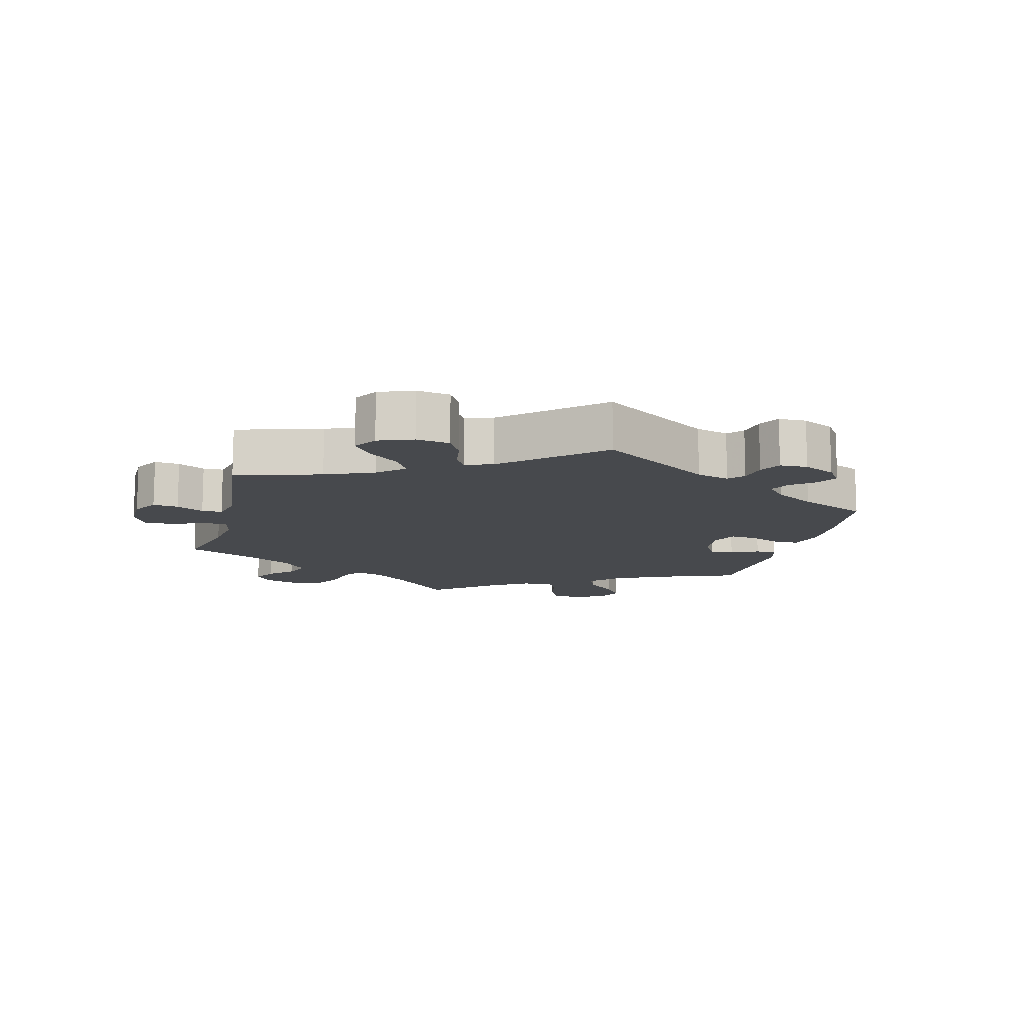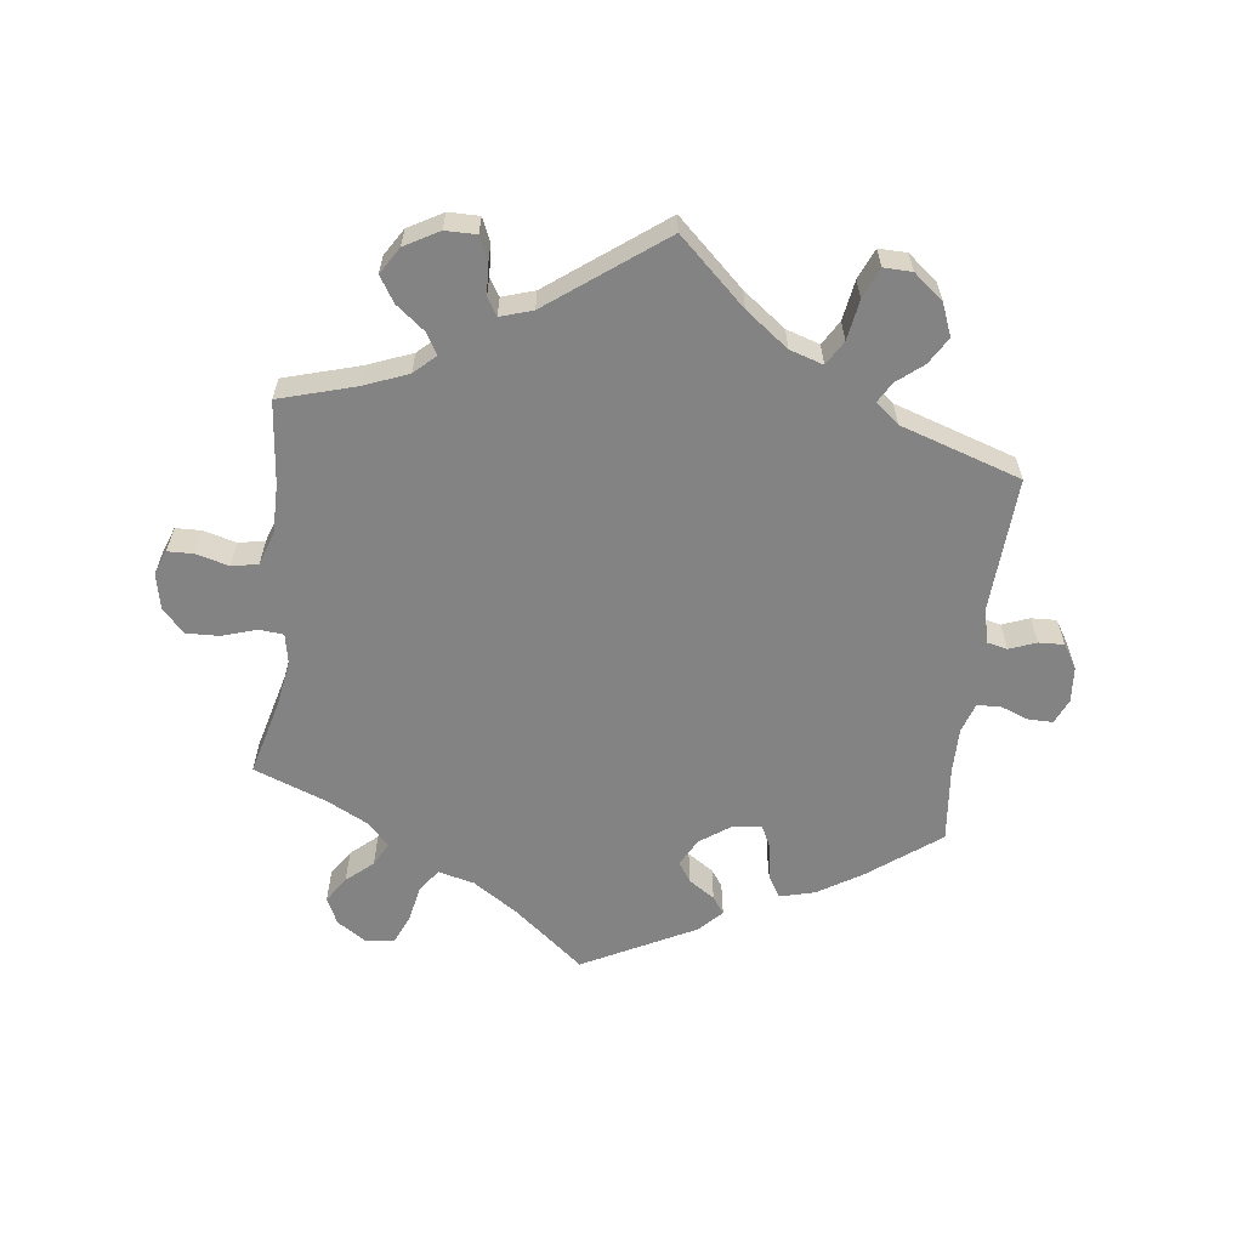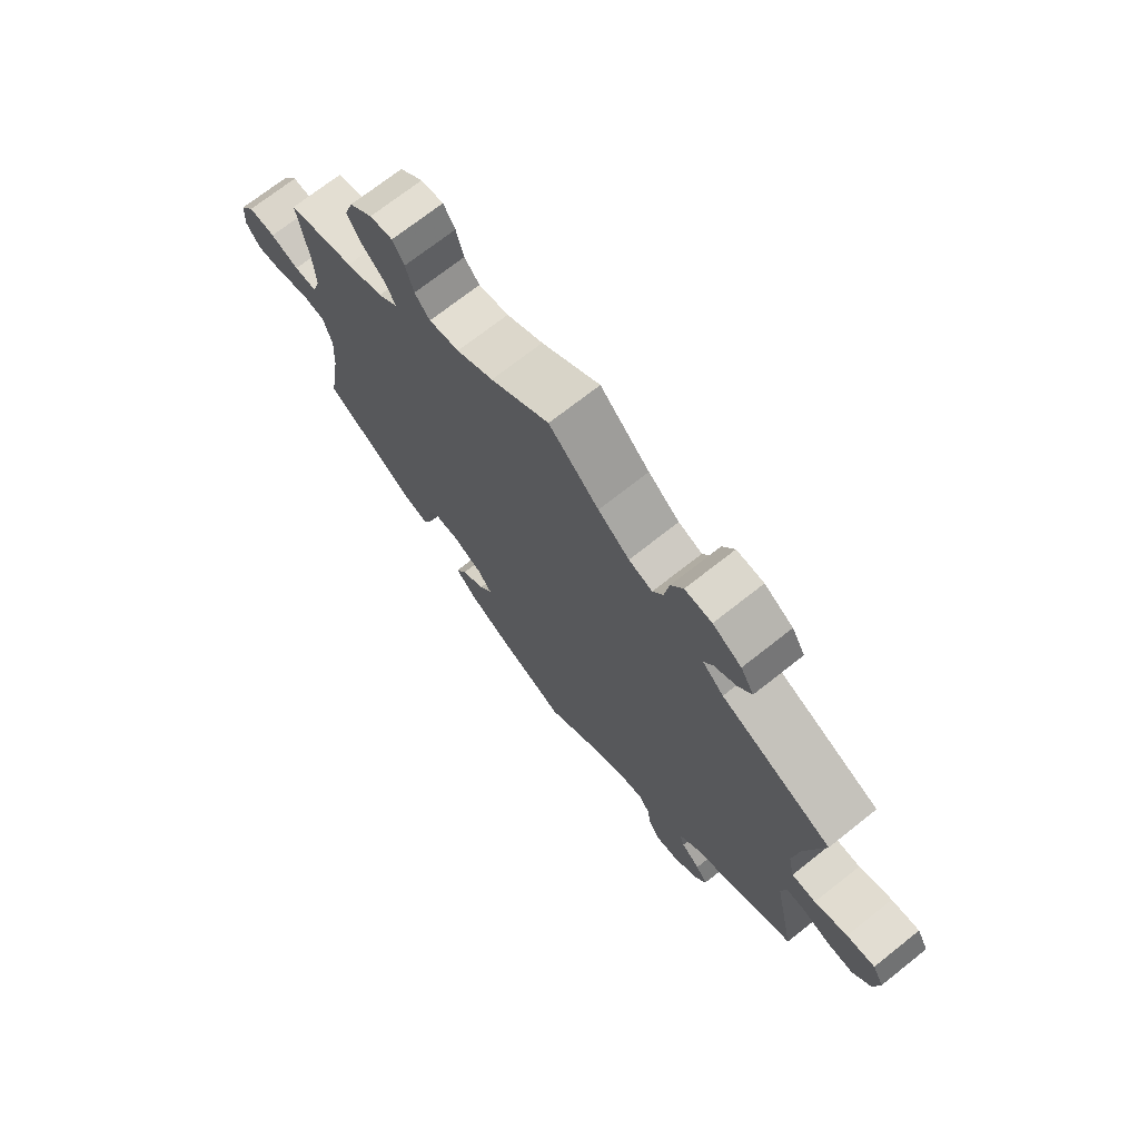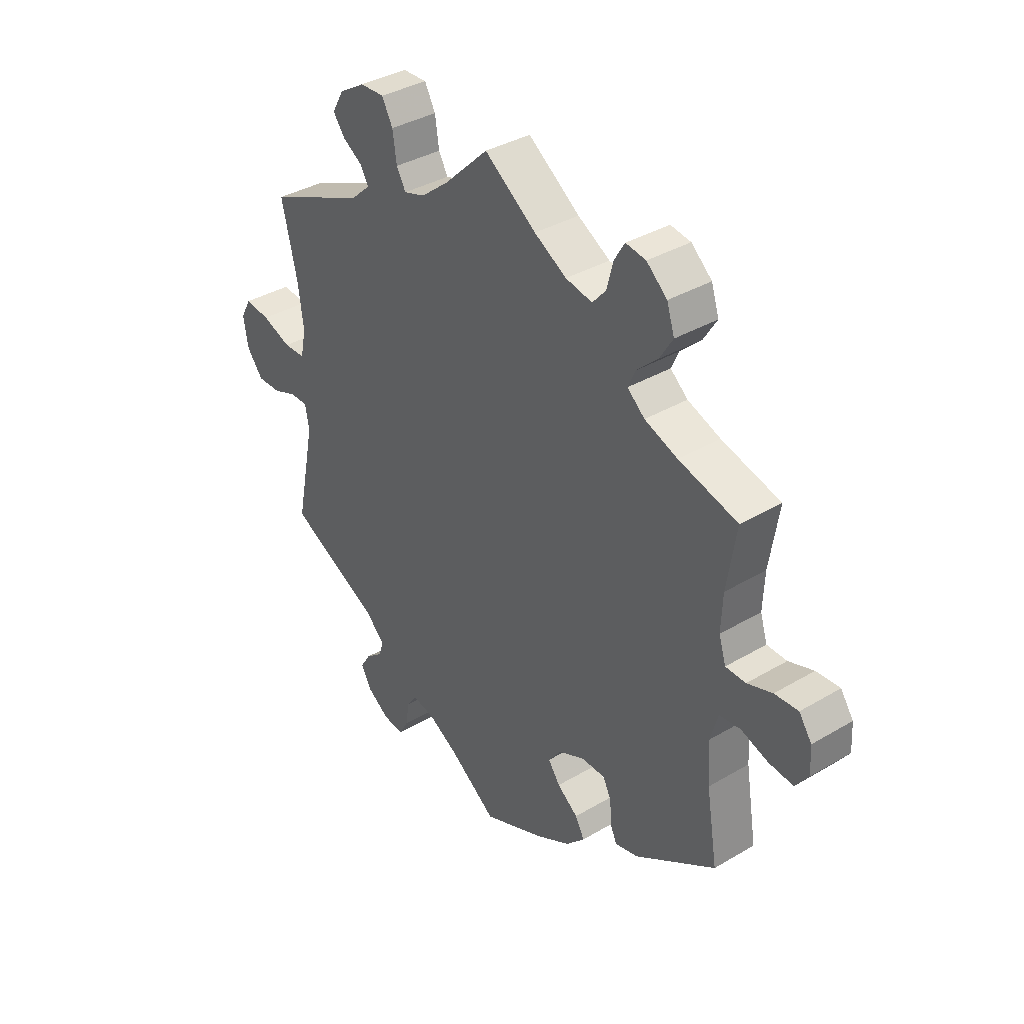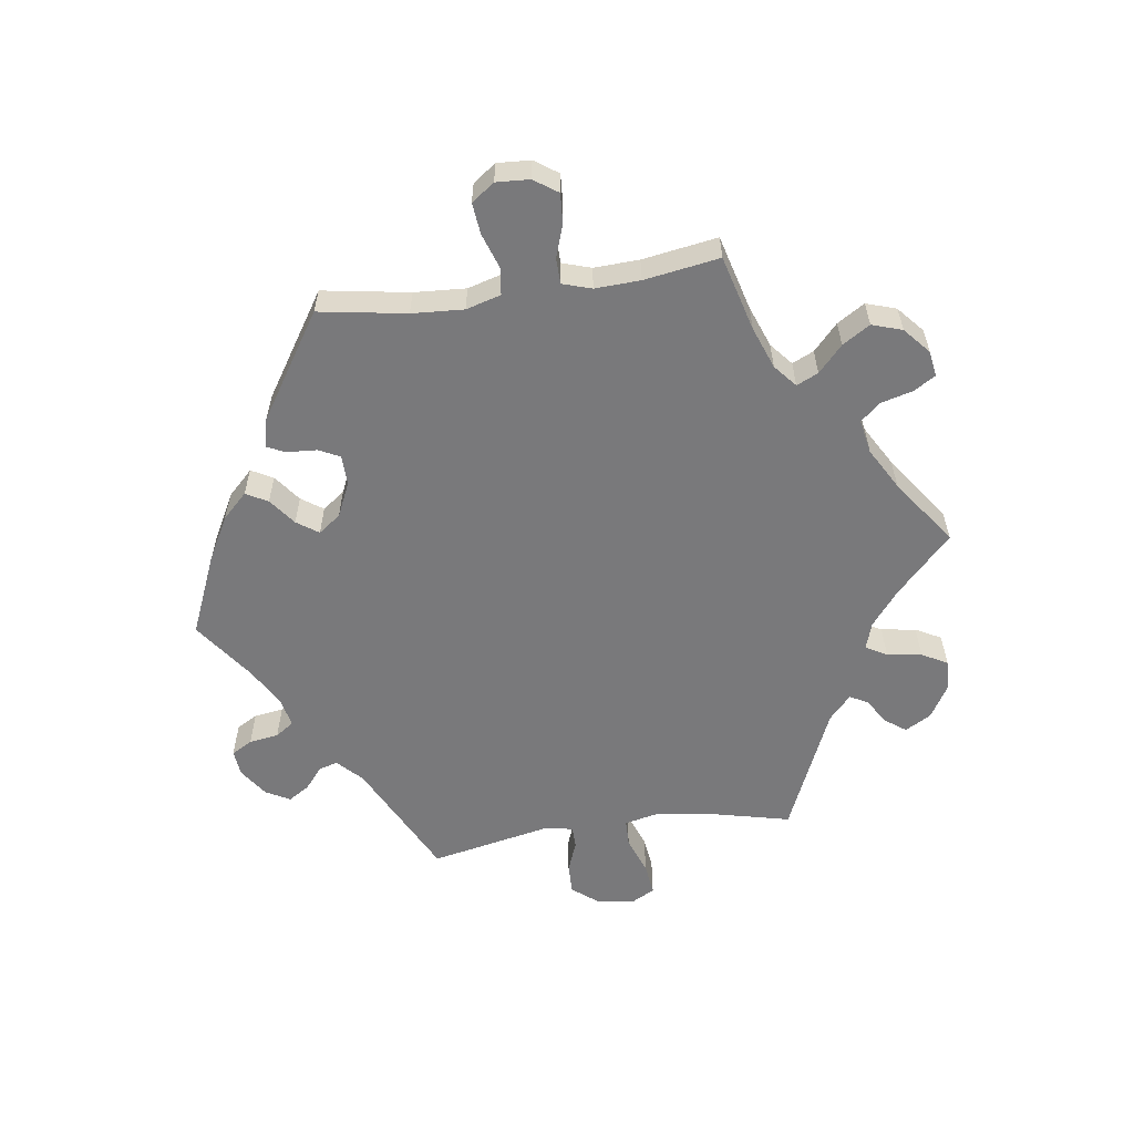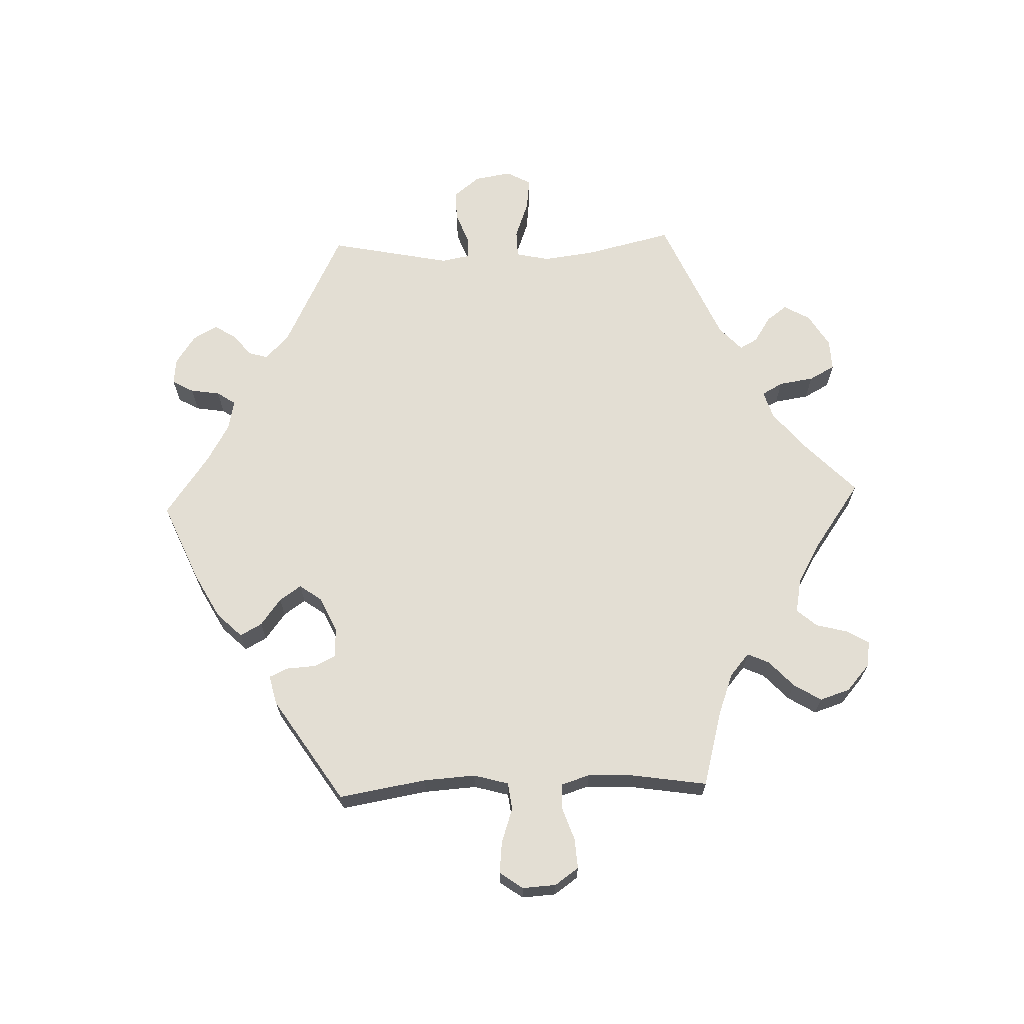
<metadata>
{"format":"obj","ext":"obj","renderer":"f3d","projection":"perspective","resolution":1024,"background":"white","views":[{"elev":-12.4,"azim":105.5,"up":"+Y"},{"elev":-61.0,"azim":53.3,"up":"+Y"},{"elev":71.7,"azim":51.7,"up":"+Z"},{"elev":36.7,"azim":-127.5,"up":"+Z"},{"elev":-57.9,"azim":-81.8,"up":"+Y"},{"elev":67.2,"azim":-92.1,"up":"+Y"}]}
</metadata>
<code>
v 0.32 0.07 -0.379
v 0.283 0.07 -0.415
v 0.292 0.07 -0.444
v 0.325 0.07 -0.471
v 0.345 0.07 -0.503
v 0.325 0.07 -0.54
v 0.281 0.07 -0.57
v 0.241 0.07 -0.574
v 0.223 0.07 -0.542
v 0.216 0.07 -0.497
v 0.197 0.07 -0.469
v 0.152 0.07 -0.478
v 0.093 0.07 -0.512
v 0.001 0.07 -0.578
v -0.12 0.07 -0.526
v -0.188 0.07 -0.489
v -0.225 0.07 -0.451
v -0.207 0.07 -0.418
v -0.166 0.07 -0.387
v -0.143 0.07 -0.354
v -0.168 0.07 -0.32
v -0.22 0.07 -0.296
v -0.266 0.07 -0.297
v -0.282 0.07 -0.329
v -0.285 0.07 -0.375
v -0.298 0.07 -0.403
v -0.343 0.07 -0.392
v -0.501 0.07 -0.289
v -0.479 0.07 -0.156
v -0.474 0.07 -0.077
v -0.489 0.07 -0.024
v -0.53 0.07 -0.019
v -0.583 0.07 -0.037
v -0.631 0.07 -0.042
v -0.656 0.07 -0.007
v -0.653 0.07 0.044
v -0.628 0.07 0.08
v -0.582 0.07 0.077
v -0.533 0.07 0.06
v -0.494 0.07 0.061
v -0.48 0.07 0.105
v -0.483 0.07 0.174
v -0.501 0.07 0.289
v -0.386 0.07 0.32
v -0.322 0.07 0.344
v -0.288 0.07 0.373
v -0.303 0.07 0.406
v -0.343 0.07 0.443
v -0.369 0.07 0.485
v -0.354 0.07 0.531
v -0.314 0.07 0.566
v -0.275 0.07 0.572
v -0.255 0.07 0.539
v -0.242 0.07 0.49
v -0.216 0.07 0.46
v -0.164 0.07 0.47
v -0.101 0.07 0.506
v 0 0.07 0.578
v 0.086 0.07 0.495
v 0.14 0.07 0.452
v 0.181 0.07 0.439
v 0.199 0.07 0.471
v 0.207 0.07 0.524
v 0.228 0.07 0.563
v 0.275 0.07 0.561
v 0.325 0.07 0.531
v 0.348 0.07 0.491
v 0.325 0.07 0.46
v 0.286 0.07 0.435
v 0.271 0.07 0.408
v 0.308 0.07 0.374
v 0.501 0.07 0.29
v 0.47 0.07 0.158
v 0.46 0.07 0.079
v 0.471 0.07 0.028
v 0.513 0.07 0.027
v 0.57 0.07 0.048
v 0.619 0.07 0.054
v 0.639 0.07 0.017
v 0.63 0.07 -0.039
v 0.598 0.07 -0.079
v 0.552 0.07 -0.078
v 0.505 0.07 -0.06
v 0.471 0.07 -0.06
v 0.463 0.07 -0.104
v 0.501 0.07 -0.289
v 0.32 0 -0.379
v 0.283 0 -0.415
v 0.292 0 -0.444
v 0.325 0 -0.471
v 0.345 0 -0.503
v 0.325 0 -0.54
v 0.281 0 -0.57
v 0.241 0 -0.574
v 0.223 0 -0.542
v 0.216 0 -0.497
v 0.197 0 -0.469
v 0.152 0 -0.478
v 0.093 0 -0.512
v 0.001 0 -0.578
v -0.12 0 -0.526
v -0.188 0 -0.489
v -0.225 0 -0.451
v -0.207 0 -0.418
v -0.166 0 -0.387
v -0.143 0 -0.354
v -0.168 0 -0.32
v -0.22 0 -0.296
v -0.266 0 -0.297
v -0.282 0 -0.329
v -0.285 0 -0.375
v -0.298 0 -0.403
v -0.343 0 -0.392
v -0.501 0 -0.289
v -0.479 0 -0.156
v -0.474 0 -0.077
v -0.489 0 -0.024
v -0.53 0 -0.019
v -0.583 0 -0.037
v -0.631 0 -0.042
v -0.656 0 -0.007
v -0.653 0 0.044
v -0.628 0 0.08
v -0.582 0 0.077
v -0.533 0 0.06
v -0.494 0 0.061
v -0.48 0 0.105
v -0.483 0 0.174
v -0.501 0 0.289
v -0.386 0 0.32
v -0.322 0 0.344
v -0.288 0 0.373
v -0.303 0 0.406
v -0.343 0 0.443
v -0.369 0 0.485
v -0.354 0 0.531
v -0.314 0 0.566
v -0.275 0 0.572
v -0.255 0 0.539
v -0.242 0 0.49
v -0.216 0 0.46
v -0.164 0 0.47
v -0.101 0 0.506
v 0 0 0.578
v 0.086 0 0.495
v 0.14 0 0.452
v 0.181 0 0.439
v 0.199 0 0.471
v 0.207 0 0.524
v 0.228 0 0.563
v 0.275 0 0.561
v 0.325 0 0.531
v 0.348 0 0.491
v 0.325 0 0.46
v 0.286 0 0.435
v 0.271 0 0.408
v 0.308 0 0.374
v 0.501 0 0.29
v 0.47 0 0.158
v 0.46 0 0.079
v 0.471 0 0.028
v 0.513 0 0.027
v 0.57 0 0.048
v 0.619 0 0.054
v 0.639 0 0.017
v 0.63 0 -0.039
v 0.598 0 -0.079
v 0.552 0 -0.078
v 0.505 0 -0.06
v 0.471 0 -0.06
v 0.463 0 -0.104
v 0.501 0 -0.289
f 85 86 1
f 84 85 1 2
f 80 81 82 83
f 80 83 84
f 79 80 84
f 76 77 78 79
f 75 76 79 84
f 74 75 84 2
f 71 72 73
f 70 71 73 74
f 66 67 68 69
f 66 69 70
f 65 66 70
f 62 63 64 65
f 61 62 65 70
f 60 61 70 74
f 57 58 59
f 56 57 59 60
f 55 56 60 74
f 51 52 53 54
f 51 54 55
f 50 51 55
f 47 48 49 50
f 46 47 50 55
f 42 43 44
f 41 42 44 45
f 40 41 45 46
f 36 37 38 39
f 36 39 40
f 35 36 40
f 32 33 34 35
f 32 35 40
f 31 32 40 46
f 26 27 28 29
f 24 25 26 29
f 23 24 29 30
f 22 23 30 31
f 16 17 18 19
f 16 19 20
f 13 14 15 16
f 12 13 16 20
f 11 12 20 21
f 7 8 9 10
f 7 10 11
f 6 7 11
f 3 4 5 6
f 3 6 11
f 2 3 11 21
f 31 46 55 74
f 22 31 74
f 2 21 22 74
f 87 172 171
f 88 87 171 170
f 169 168 167 166
f 170 169 166
f 170 166 165
f 165 164 163 162
f 170 165 162 161
f 88 170 161 160
f 159 158 157
f 160 159 157 156
f 155 154 153 152
f 156 155 152
f 156 152 151
f 151 150 149 148
f 156 151 148 147
f 160 156 147 146
f 145 144 143
f 146 145 143 142
f 160 146 142 141
f 140 139 138 137
f 141 140 137
f 141 137 136
f 136 135 134 133
f 141 136 133 132
f 130 129 128
f 131 130 128 127
f 132 131 127 126
f 125 124 123 122
f 126 125 122
f 126 122 121
f 121 120 119 118
f 126 121 118
f 132 126 118 117
f 115 114 113 112
f 115 112 111 110
f 116 115 110 109
f 117 116 109 108
f 105 104 103 102
f 106 105 102
f 102 101 100 99
f 106 102 99 98
f 107 106 98 97
f 96 95 94 93
f 97 96 93
f 97 93 92
f 92 91 90 89
f 97 92 89
f 107 97 89 88
f 160 141 132 117
f 160 117 108
f 160 108 107 88
f 1 87 88 2
f 2 88 89 3
f 3 89 90 4
f 4 90 91 5
f 5 91 92 6
f 6 92 93 7
f 7 93 94 8
f 8 94 95 9
f 9 95 96 10
f 10 96 97 11
f 11 97 98 12
f 12 98 99 13
f 13 99 100 14
f 14 100 101 15
f 15 101 102 16
f 16 102 103 17
f 17 103 104 18
f 18 104 105 19
f 19 105 106 20
f 20 106 107 21
f 21 107 108 22
f 22 108 109 23
f 23 109 110 24
f 24 110 111 25
f 25 111 112 26
f 26 112 113 27
f 27 113 114 28
f 28 114 115 29
f 29 115 116 30
f 30 116 117 31
f 31 117 118 32
f 32 118 119 33
f 33 119 120 34
f 34 120 121 35
f 35 121 122 36
f 36 122 123 37
f 37 123 124 38
f 38 124 125 39
f 39 125 126 40
f 40 126 127 41
f 41 127 128 42
f 42 128 129 43
f 43 129 130 44
f 44 130 131 45
f 45 131 132 46
f 46 132 133 47
f 47 133 134 48
f 48 134 135 49
f 49 135 136 50
f 50 136 137 51
f 51 137 138 52
f 52 138 139 53
f 53 139 140 54
f 54 140 141 55
f 55 141 142 56
f 56 142 143 57
f 57 143 144 58
f 58 144 145 59
f 59 145 146 60
f 60 146 147 61
f 61 147 148 62
f 62 148 149 63
f 63 149 150 64
f 64 150 151 65
f 65 151 152 66
f 66 152 153 67
f 67 153 154 68
f 68 154 155 69
f 69 155 156 70
f 70 156 157 71
f 71 157 158 72
f 72 158 159 73
f 73 159 160 74
f 74 160 161 75
f 75 161 162 76
f 76 162 163 77
f 77 163 164 78
f 78 164 165 79
f 79 165 166 80
f 80 166 167 81
f 81 167 168 82
f 82 168 169 83
f 83 169 170 84
f 84 170 171 85
f 85 171 172 86
f 86 172 87 1

</code>
